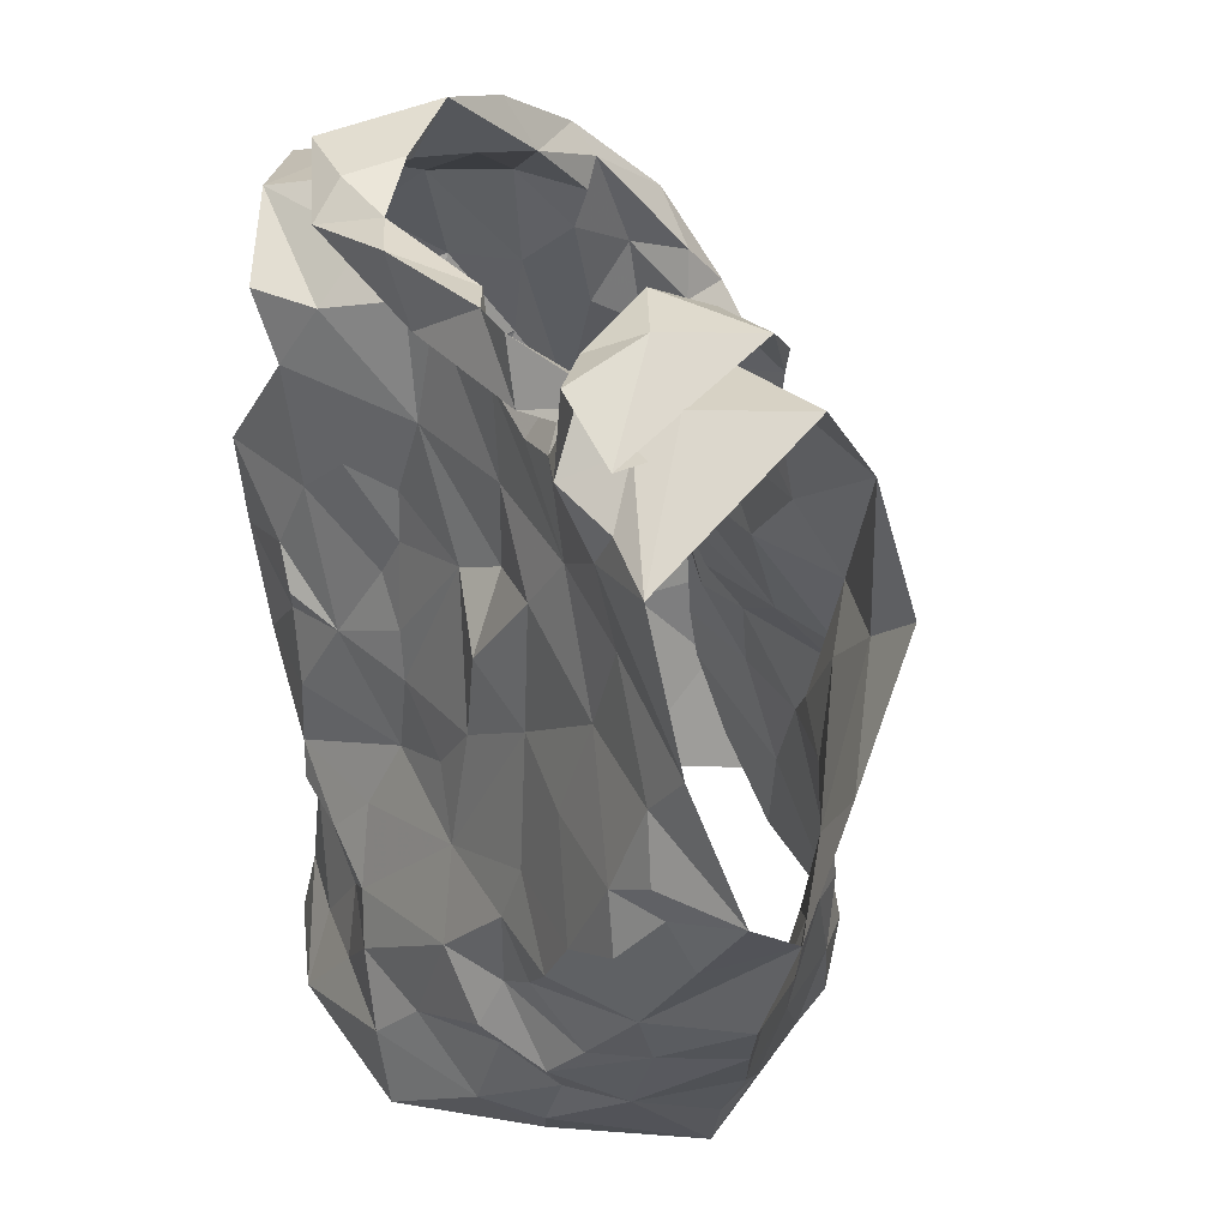
<metadata>
{"format":"obj","ext":"obj","renderer":"f3d","projection":"perspective","resolution":1024,"background":"white","views":[{"elev":29.9,"azim":-130.3,"up":"+Y"}]}
</metadata>
<code>
v -0.5458 0.02306 0.02809
v -0.5379 0.03713 0.02481
v -0.5127 0.1284 0.03316
v -0.5099 0.1464 0.0197
v -0.4954 0.1805 0.0001685
v -0.4812 0.1914 -0.009218
v -0.5091 0.1253 -0.05624
v -0.5025 0.1073 -0.03912
v -0.51 0.05864 -0.03722
v -0.5085 0.03373 -0.02782
v -0.5384 0.01018 0.02282
v -0.5119 0.03839 -0.008742
v -0.4883 0.1694 -0.01942
v -0.5019 0.1532 -0.02054
v -0.5023 0.1389 -0.05172
v -0.5131 0.1232 -0.02115
v -0.5354 0.05789 0.02362
v -0.5048 0.08316 -0.03367
v -0.5025 0.1326 -0.04904
v -0.502 0.1692 0.00325
v -0.5084 0.1305 0.00178
v -0.5159 0.1561 0.01265
v -0.5253 0.08959 0.001855
v -0.6965 0.02203 0.02089
v -0.7007 0.05266 0.01918
v -0.7083 0.1115 0.01661
v -0.7621 0.1806 -0.01835
v -0.7644 0.08927 -0.05923
v -0.7495 0.06119 -0.05788
v -0.7364 0.03949 -0.04794
v -0.7063 -0.006495 -0.03051
v -0.6938 -0.03011 -0.0227
v -0.6874 -0.002591 0.03037
v -0.7083 0.001507 -0.01809
v -0.6891 -0.0084 0.01671
v -0.732 0.1246 -0.02124
v -0.7621 0.1349 -0.03769
v -0.7098 0.05553 0.003816
v -0.7057 0.01738 -0.00402
v -0.7538 0.096 -0.04542
v -0.7148 0.1328 -0.0102
v -0.7498 0.118 -0.03748
v -0.7202 0.1065 0.000797
v -0.7302 0.0764 -0.0244
v -0.7225 0.01743 -0.03606
v -0.5497 0.204 0.06542
v -0.5795 0.2464 -0.07305
v -0.672 0.2251 -0.07608
v -0.6655 0.2439 -0.07392
v -0.653 0.2318 -0.06884
v -0.6477 0.2202 -0.0647
v -0.5693 0.2513 -0.04574
v -0.5506 0.2437 -0.01888
v -0.5609 0.2441 -0.001168
v -0.5593 0.1996 0.05891
v -0.5843 0.1874 0.06111
v -0.5773 0.1519 0.06573
v -0.6064 0.1465 0.06971
v -0.6363 0.2426 -0.05828
v -0.6436 0.09607 0.07928
v -0.6511 0.245 -0.07062
v -0.6143 0.2502 -0.07427
v -0.6233 0.2293 -0.07252
v -0.624 0.1023 0.08835
v -0.5822 0.1316 0.08379
v -0.6274 0.112 0.07683
v -0.5676 0.2665 -0.01645
v -0.5838 0.2602 -0.0431
v -0.6187 0.1386 0.07976
v -0.5955 0.1688 0.06571
v -0.5403 0.2355 0.02459
v -0.5665 0.2246 0.03616
v -0.5693 0.2431 0.01482
v -0.5424 0.2534 -0.01948
v -0.5528 0.2594 -0.05364
v -0.5773 0.2569 -0.06118
v -0.6185 0.2312 -0.06127
v -0.6192 0.1243 0.08773
v -0.6 0.1573 0.0848
v -0.5699 0.2203 0.06234
v -0.5808 0.2021 0.06462
v -0.5622 0.2487 -0.02587
v -0.5977 0.2511 -0.06156
v -0.5811 0.1884 0.07843
v -0.564 0.2334 0.0416
v -0.5577 0.2436 0.03748
v -0.5633 0.2606 0.0067
v -0.5612 0.2244 -0.08299
v -0.6491 0.03809 0.07048
v -0.6542 0.05433 0.07434
v -0.6153 0.02607 0.0726
v -0.5487 0.2296 0.02182
v -0.5365 0.2416 -0.06025
v -0.584 0.2398 -0.05845
v -0.4989 0.2325 -0.02427
v -0.5695 0.01394 0.04925
v -0.6058 0.1176 0.0737
v -0.6247 0.06582 0.07629
v -0.5332 0.08406 0.02928
v -0.5327 0.2434 -0.02043
v -0.5874 0.05675 0.07085
v -0.5247 0.1087 0.0368
v -0.5921 0.1385 0.07139
v -0.5589 0.1704 0.06439
v -0.5197 0.1597 0.04389
v -0.5608 0.211 0.03547
v -0.533 0.1379 0.05455
v -0.5013 0.2074 -0.0002422
v -0.5548 0.1812 0.0468
v -0.5597 0.07137 0.06095
v -0.5901 0.08877 0.07457
v -0.5668 0.1107 0.07167
v -0.5411 0.1097 0.05805
v -0.5526 0.1433 0.06742
v -0.5418 0.1954 0.02987
v -0.5129 0.1907 0.02269
v -0.525 0.2263 0.005981
v -0.6242 0.08923 0.05561
v -0.6811 0.1924 0.007352
v -0.6999 0.2315 -0.00596
v -0.6683 0.2137 -0.07036
v -0.6831 0.2158 -0.07442
v -0.7005 0.2372 -0.03203
v -0.6705 0.1937 -0.003754
v -0.6488 0.1728 -0.0007448
v -0.6435 0.1523 0.008755
v -0.6419 0.1335 0.01819
v -0.6168 0.1385 0.03025
v -0.6234 0.1133 0.03368
v -0.6072 0.1199 0.04168
v -0.6761 0.2333 -0.06147
v -0.699 0.2325 -0.06414
v -0.6583 0.1922 0.01702
v -0.5855 0.07962 0.0661
v -0.7119 0.2511 -0.0936
v -0.6356 0.09795 0.04848
v -0.6148 0.1268 0.04655
v -0.7304 0.2354 -0.09322
v -0.6842 0.254 -0.04238
v -0.7179 0.2259 -0.06416
v -0.7056 0.2226 -0.09101
v -0.6949 0.2217 -0.002815
v -0.6641 0.2145 -0.0133
v -0.6564 0.2092 0.0007354
v -0.6771 0.2373 -0.01129
v -0.6752 0.2346 -0.02889
v -0.6554 0.1447 0.02821
v -0.5936 0.09111 0.06633
v -0.7046 0.2532 -0.05894
v -0.7081 0.2427 -0.01986
v -0.6383 0.1598 0.0326
v -0.695 0.2483 -0.0737
v -0.6328 0.1666 0.02133
v -0.6981 0.2394 -0.07562
v -0.6736 0.00838 0.04954
v -0.5857 0.03062 0.08319
v -0.609 0.04299 0.0582
v -0.7179 0.231 -0.07598
v -0.7442 0.2389 -0.03562
v -0.7491 0.2182 -0.02212
v -0.6051 0.07424 0.04866
v -0.686 0.2248 -0.01456
v -0.6855 0.07892 0.02734
v -0.6257 0.01396 0.06294
v -0.7155 0.124 0.003928
v -0.6342 0.1349 0.02835
v -0.7084 0.2271 -0.01944
v -0.7282 0.1531 -0.01381
v -0.6889 0.1722 -0.007941
v -0.7116 0.1944 -0.0147
v -0.7041 0.08264 0.01214
v -0.7017 0.1335 0.01521
v -0.7207 0.2389 -0.06232
v -0.6301 0.08435 0.04673
v -0.6056 0.09171 0.04492
v -0.6769 0.1357 0.01371
v -0.6871 0.1171 0.02808
v -0.6699 0.04294 0.04382
v -0.6373 0.04763 0.05439
v -0.7452 0.1685 -0.01745
v -0.7189 0.1686 -0.001102
v -0.6569 0.08035 0.04285
v -0.643 0.1139 0.03269
v -0.5577 0.1211 -0.07364
v -0.5553 0.08649 -0.0698
v -0.553 0.05062 -0.06881
v -0.5372 0.007443 -0.05715
v -0.5023 -0.002724 -0.01836
v -0.5271 0.1607 -0.07059
v -0.5223 0.08827 -0.05775
v -0.5208 0.1269 -0.0628
v -0.5416 0.03723 -0.05699
v -0.5242 0.007245 -0.04407
v -0.7364 0.1397 -0.08643
v -0.7411 0.1185 -0.08917
v -0.6798 0.04978 -0.08107
v -0.6965 0.03159 -0.07471
v -0.6758 0.002533 -0.06648
v -0.6643 -0.01875 -0.06361
v -0.6541 -0.03306 -0.05539
v -0.7633 0.09729 -0.05594
v -0.7676 0.1157 -0.07936
v -0.718 0.05417 -0.07316
v -0.7406 0.1056 -0.08357
v -0.7449 0.0875 -0.07612
v -0.6958 0.003629 -0.05664
v -0.7133 0.03402 -0.06344
v -0.6503 0.192 -0.06496
v -0.6446 0.1622 -0.06051
v -0.6382 0.1077 -0.06915
v -0.6224 0.09022 -0.06745
v -0.6925 0.1137 -0.08012
v -0.6671 0.06547 -0.08073
v -0.6603 0.02499 -0.0849
v -0.6604 0.01478 -0.0772
v -0.6494 -0.0122 -0.07784
v -0.7421 0.2053 -0.09293
v -0.7162 0.2028 -0.0869
v -0.6152 -0.03152 -0.08553
v -0.7516 0.1558 -0.08744
v -0.6263 0.008705 -0.08226
v -0.6423 0.04289 -0.08315
v -0.6833 0.0182 -0.07807
v -0.6659 0.04153 -0.07949
v -0.6959 0.06472 -0.08832
v -0.6846 0.1837 -0.07076
v -0.7245 0.214 -0.08789
v -0.6101 -0.006601 -0.08641
v -0.6344 0.06976 -0.07314
v -0.6478 0.1392 -0.07385
v -0.6735 0.08377 -0.07837
v -0.7028 0.1451 -0.0764
v -0.7282 0.09009 -0.09087
v -0.725 0.1104 -0.08999
v -0.7134 0.1724 -0.07727
v -0.6701 0.1658 -0.07167
v -0.7076 0.08118 -0.08967
v -0.667 0.1233 -0.071
v -0.5989 0.1681 -0.0616
v -0.59 0.1382 -0.06245
v -0.6001 0.1232 -0.06407
v -0.573 0.04445 -0.07272
v -0.5769 0.02293 -0.06861
v -0.5797 -0.001335 -0.07458
v -0.5699 0.2029 -0.0804
v -0.6063 0.2298 -0.06229
v -0.5827 0.2229 -0.07505
v -0.612 0.1949 -0.06342
v -0.5319 -0.01461 -0.05913
v -0.5573 0.0008867 -0.06593
v -0.5503 0.063 -0.0671
v -0.5936 0.0341 -0.07759
v -0.5628 0.1579 -0.06982
v -0.5584 -0.02315 -0.07671
v -0.5492 0.1104 -0.06741
v -0.5508 0.1351 -0.07164
v -0.6 0.01743 -0.08243
v -0.587 0.05858 -0.06933
v -0.5802 0.1713 -0.06764
v -0.5735 0.1128 -0.06779
v -0.5971 0.08176 -0.06328
v -0.5989 0.1515 -0.0619
v -0.6027 0.1078 -0.06482
v -0.6282 0.1561 -0.06278
f 102 99 23
f 1 11 2
f 3 102 23
f 14 20 22
f 2 12 17
f 13 6 5
f 12 188 10
f 18 8 23
f 12 2 11
f 188 12 11
f 7 19 8
f 15 13 14
f 16 15 14
f 16 19 15
f 16 14 21
f 20 13 5
f 13 20 14
f 12 9 18
f 3 23 21
f 16 8 19
f 9 12 10
f 17 23 99
f 17 12 23
f 23 12 18
f 22 21 14
f 21 22 4
f 21 4 3
f 8 16 23
f 23 16 21
f 44 40 29
f 37 201 42
f 25 38 24
f 32 34 31
f 35 33 24
f 35 34 32
f 39 34 35
f 37 180 27
f 42 180 37
f 39 35 24
f 34 45 31
f 25 171 38
f 41 168 36
f 24 38 39
f 42 201 40
f 44 42 40
f 44 29 30
f 36 165 41
f 44 171 43
f 42 43 36
f 168 42 36
f 180 42 168
f 38 171 44
f 201 28 40
f 29 40 28
f 43 171 26
f 36 43 165
f 42 44 43
f 44 45 39
f 38 44 39
f 45 34 39
f 44 30 45
f 64 60 78
f 64 78 65
f 60 66 78
f 103 57 70
f 58 70 69
f 66 97 69
f 104 70 57
f 46 65 84
f 59 61 62
f 84 80 46
f 71 46 86
f 94 246 83
f 48 63 61
f 79 65 78
f 94 68 52
f 54 53 67
f 85 55 106
f 73 54 67
f 48 61 49
f 59 50 61
f 61 50 49
f 76 47 75
f 69 78 66
f 61 63 62
f 77 51 59
f 50 59 51
f 104 56 70
f 81 56 55
f 85 80 81
f 73 92 54
f 67 74 87
f 58 69 97
f 70 58 103
f 56 81 84
f 46 80 86
f 81 55 85
f 72 85 106
f 72 92 73
f 72 73 85
f 87 74 71
f 82 67 53
f 67 82 52
f 67 52 68
f 83 68 94
f 83 47 76
f 77 59 83
f 68 76 75
f 76 68 83
f 47 83 62
f 78 69 79
f 56 84 79
f 70 79 69
f 70 56 79
f 80 85 86
f 86 85 73
f 84 81 80
f 71 86 87
f 73 67 87
f 75 74 67
f 68 75 67
f 77 83 246
f 63 47 62
f 62 83 59
f 84 65 79
f 73 87 86
f 57 114 104
f 98 60 90
f 90 91 98
f 58 97 103
f 95 93 100
f 3 4 105
f 117 54 92
f 95 108 6
f 110 17 99
f 110 99 113
f 89 91 90
f 116 22 20
f 60 98 66
f 94 93 247
f 52 93 94
f 88 247 93
f 116 5 108
f 96 11 1
f 96 1 2
f 17 110 2
f 53 52 82
f 113 102 107
f 109 55 104
f 100 117 95
f 2 110 96
f 100 52 53
f 100 93 52
f 99 102 113
f 103 97 112
f 22 116 105
f 72 106 92
f 54 117 100
f 91 96 101
f 98 91 101
f 96 110 101
f 102 3 107
f 4 22 105
f 5 116 20
f 108 5 6
f 115 106 109
f 55 109 106
f 54 100 53
f 108 95 117
f 111 66 98
f 97 66 111
f 111 110 112
f 112 57 103
f 3 105 107
f 113 107 114
f 113 112 110
f 112 97 111
f 104 55 56
f 114 112 113
f 112 114 57
f 111 98 101
f 104 107 109
f 114 107 104
f 109 107 115
f 115 116 117
f 107 105 115
f 117 92 115
f 105 116 115
f 106 115 92
f 116 108 117
f 111 101 110
f 146 139 123
f 122 131 121
f 50 51 131
f 143 124 144
f 49 131 132
f 121 131 51
f 49 50 131
f 154 132 122
f 138 154 135
f 139 173 123
f 175 134 148
f 140 48 132
f 173 139 152
f 130 175 148
f 130 128 129
f 166 153 127
f 48 49 132
f 144 125 153
f 136 148 118
f 142 144 119
f 175 161 134
f 137 136 147
f 148 136 137
f 127 153 126
f 122 132 131
f 154 122 141
f 150 138 149
f 158 173 152
f 139 150 149
f 139 145 150
f 140 132 154
f 154 138 140
f 152 141 158
f 141 135 154
f 119 144 133
f 144 142 145
f 139 146 145
f 124 125 144
f 142 150 145
f 123 162 146
f 144 153 133
f 151 147 119
f 128 153 166
f 143 144 145
f 142 120 150
f 143 146 162
f 145 146 143
f 153 151 133
f 119 133 151
f 137 151 153
f 147 151 137
f 128 130 137
f 153 128 137
f 139 149 152
f 149 135 152
f 135 149 138
f 126 153 125
f 137 130 148
f 152 135 141
f 33 155 24
f 41 165 172
f 181 172 169
f 155 164 179
f 172 165 26
f 178 25 24
f 158 141 227
f 217 159 173
f 160 167 159
f 157 164 156
f 227 217 158
f 157 156 134
f 180 181 160
f 170 162 167
f 181 170 160
f 130 174 175
f 168 181 180
f 129 128 183
f 179 157 161
f 160 27 180
f 217 173 158
f 155 179 178
f 162 124 143
f 124 162 170
f 167 162 123
f 171 25 163
f 166 183 128
f 26 165 43
f 159 123 173
f 175 174 161
f 125 176 126
f 170 169 124
f 167 160 170
f 177 183 176
f 171 177 26
f 26 177 172
f 172 181 41
f 41 181 168
f 130 129 174
f 167 123 159
f 155 178 24
f 125 124 169
f 169 176 125
f 171 163 177
f 127 176 183
f 177 182 183
f 127 183 166
f 179 161 174
f 174 129 183
f 176 172 177
f 127 126 176
f 176 169 172
f 170 181 169
f 179 164 157
f 178 179 182
f 25 178 163
f 182 179 174
f 163 178 182
f 134 161 157
f 182 174 183
f 182 177 163
f 190 191 7
f 19 7 15
f 191 256 189
f 7 191 15
f 193 188 249
f 188 193 10
f 187 193 249
f 192 186 251
f 9 10 192
f 8 18 190
f 193 192 10
f 184 256 191
f 191 255 184
f 15 191 189
f 193 187 192
f 190 251 185
f 255 190 185
f 190 255 191
f 18 9 190
f 7 8 190
f 190 192 251
f 190 9 192
f 237 225 203
f 205 204 233
f 237 205 233
f 202 194 195
f 202 220 194
f 198 199 206
f 207 206 30
f 202 204 205
f 206 223 198
f 204 202 195
f 200 32 199
f 32 31 206
f 29 201 203
f 207 197 223
f 207 223 206
f 201 202 205
f 203 205 237
f 201 29 28
f 206 45 30
f 203 225 196
f 207 203 197
f 45 206 31
f 199 32 206
f 201 205 203
f 203 196 197
f 203 207 29
f 29 207 30
f 257 228 221
f 141 218 227
f 224 222 214
f 231 213 225
f 121 226 122
f 222 213 229
f 210 238 230
f 215 221 216
f 230 236 209
f 237 233 234
f 51 208 226
f 217 218 220
f 220 235 194
f 235 218 226
f 200 216 219
f 220 218 235
f 257 221 222
f 122 218 141
f 215 216 198
f 234 194 232
f 215 198 223
f 234 204 195
f 227 218 217
f 219 216 228
f 257 222 252
f 222 229 252
f 222 224 213
f 232 235 226
f 226 236 232
f 223 224 214
f 223 214 215
f 223 197 224
f 225 213 196
f 196 213 224
f 197 196 224
f 234 232 212
f 195 194 234
f 212 231 237
f 233 204 234
f 51 226 121
f 221 228 216
f 231 229 213
f 229 210 211
f 238 210 229
f 229 231 238
f 214 222 221
f 198 216 199
f 236 226 208
f 122 226 218
f 212 238 231
f 214 221 215
f 234 212 237
f 237 231 225
f 232 194 235
f 209 236 208
f 238 212 232
f 236 238 232
f 230 238 236
f 216 200 199
f 185 261 260
f 249 254 187
f 244 254 228
f 251 258 261
f 243 192 250
f 261 263 260
f 239 248 259
f 244 250 254
f 255 185 260
f 240 260 241
f 239 259 262
f 208 77 248
f 247 248 246
f 246 94 247
f 260 263 241
f 244 228 257
f 242 243 252
f 258 229 261
f 246 248 77
f 252 229 258
f 88 245 247
f 253 189 256
f 254 219 228
f 209 264 230
f 257 243 244
f 51 77 208
f 253 256 260
f 245 189 253
f 253 259 245
f 254 250 187
f 192 187 250
f 192 243 242
f 261 185 251
f 243 257 252
f 210 263 211
f 261 211 263
f 230 264 210
f 209 208 248
f 245 248 247
f 248 239 264
f 248 264 209
f 244 243 250
f 192 242 186
f 242 258 251
f 242 251 186
f 184 255 260
f 256 184 260
f 240 262 259
f 258 242 252
f 239 262 264
f 262 240 241
f 210 264 263
f 253 260 240
f 229 211 261
f 263 264 241
f 253 240 259
f 262 241 264
f 248 245 259
f 99 102 23
f 11 1 2
f 102 3 23
f 20 14 22
f 12 2 17
f 6 13 5
f 188 12 10
f 8 18 23
f 2 12 11
f 12 188 11
f 19 7 8
f 13 15 14
f 15 16 14
f 19 16 15
f 14 16 21
f 13 20 5
f 20 13 14
f 9 12 18
f 23 3 21
f 8 16 19
f 12 9 10
f 23 17 99
f 12 17 23
f 12 23 18
f 21 22 14
f 22 21 4
f 4 21 3
f 16 8 23
f 16 23 21
f 40 44 29
f 201 37 42
f 38 25 24
f 34 32 31
f 33 35 24
f 34 35 32
f 34 39 35
f 180 37 27
f 180 42 37
f 35 39 24
f 45 34 31
f 171 25 38
f 168 41 36
f 38 24 39
f 201 42 40
f 42 44 40
f 29 44 30
f 165 36 41
f 171 44 43
f 43 42 36
f 42 168 36
f 42 180 168
f 171 38 44
f 28 201 40
f 40 29 28
f 171 43 26
f 43 36 165
f 44 42 43
f 45 44 39
f 44 38 39
f 34 45 39
f 30 44 45
f 60 64 78
f 78 64 65
f 66 60 78
f 57 103 70
f 70 58 69
f 97 66 69
f 70 104 57
f 65 46 84
f 61 59 62
f 80 84 46
f 46 71 86
f 246 94 83
f 63 48 61
f 65 79 78
f 68 94 52
f 53 54 67
f 55 85 106
f 54 73 67
f 61 48 49
f 50 59 61
f 50 61 49
f 47 76 75
f 78 69 66
f 63 61 62
f 51 77 59
f 59 50 51
f 56 104 70
f 56 81 55
f 80 85 81
f 92 73 54
f 74 67 87
f 69 58 97
f 58 70 103
f 81 56 84
f 80 46 86
f 55 81 85
f 85 72 106
f 92 72 73
f 73 72 85
f 74 87 71
f 67 82 53
f 82 67 52
f 52 67 68
f 68 83 94
f 47 83 76
f 59 77 83
f 76 68 75
f 68 76 83
f 83 47 62
f 69 78 79
f 84 56 79
f 79 70 69
f 56 70 79
f 85 80 86
f 85 86 73
f 81 84 80
f 86 71 87
f 67 73 87
f 74 75 67
f 75 68 67
f 83 77 246
f 47 63 62
f 83 62 59
f 65 84 79
f 87 73 86
f 114 57 104
f 60 98 90
f 91 90 98
f 97 58 103
f 93 95 100
f 4 3 105
f 54 117 92
f 108 95 6
f 17 110 99
f 99 110 113
f 91 89 90
f 22 116 20
f 98 60 66
f 93 94 247
f 93 52 94
f 247 88 93
f 5 116 108
f 11 96 1
f 1 96 2
f 110 17 2
f 52 53 82
f 102 113 107
f 55 109 104
f 117 100 95
f 110 2 96
f 52 100 53
f 93 100 52
f 102 99 113
f 97 103 112
f 116 22 105
f 106 72 92
f 117 54 100
f 96 91 101
f 91 98 101
f 110 96 101
f 3 102 107
f 22 4 105
f 116 5 20
f 5 108 6
f 106 115 109
f 109 55 106
f 100 54 53
f 95 108 117
f 66 111 98
f 66 97 111
f 110 111 112
f 57 112 103
f 105 3 107
f 107 113 114
f 112 113 110
f 97 112 111
f 55 104 56
f 112 114 113
f 114 112 57
f 98 111 101
f 107 104 109
f 107 114 104
f 107 109 115
f 116 115 117
f 105 107 115
f 92 117 115
f 116 105 115
f 115 106 92
f 108 116 117
f 101 111 110
f 139 146 123
f 131 122 121
f 51 50 131
f 124 143 144
f 131 49 132
f 131 121 51
f 50 49 131
f 132 154 122
f 154 138 135
f 173 139 123
f 134 175 148
f 48 140 132
f 139 173 152
f 175 130 148
f 128 130 129
f 153 166 127
f 49 48 132
f 125 144 153
f 148 136 118
f 144 142 119
f 161 175 134
f 136 137 147
f 136 148 137
f 153 127 126
f 132 122 131
f 122 154 141
f 138 150 149
f 173 158 152
f 150 139 149
f 145 139 150
f 132 140 154
f 138 154 140
f 141 152 158
f 135 141 154
f 144 119 133
f 142 144 145
f 146 139 145
f 125 124 144
f 150 142 145
f 162 123 146
f 153 144 133
f 147 151 119
f 153 128 166
f 144 143 145
f 120 142 150
f 146 143 162
f 146 145 143
f 151 153 133
f 133 119 151
f 151 137 153
f 151 147 137
f 130 128 137
f 128 153 137
f 149 139 152
f 135 149 152
f 149 135 138
f 153 126 125
f 130 137 148
f 135 152 141
f 155 33 24
f 165 41 172
f 172 181 169
f 164 155 179
f 165 172 26
f 25 178 24
f 141 158 227
f 159 217 173
f 167 160 159
f 164 157 156
f 217 227 158
f 156 157 134
f 181 180 160
f 162 170 167
f 170 181 160
f 174 130 175
f 181 168 180
f 128 129 183
f 157 179 161
f 27 160 180
f 173 217 158
f 179 155 178
f 124 162 143
f 162 124 170
f 162 167 123
f 25 171 163
f 183 166 128
f 165 26 43
f 123 159 173
f 174 175 161
f 176 125 126
f 169 170 124
f 160 167 170
f 183 177 176
f 177 171 26
f 177 26 172
f 181 172 41
f 181 41 168
f 129 130 174
f 123 167 159
f 178 155 24
f 124 125 169
f 176 169 125
f 163 171 177
f 176 127 183
f 182 177 183
f 183 127 166
f 161 179 174
f 129 174 183
f 172 176 177
f 126 127 176
f 169 176 172
f 181 170 169
f 164 179 157
f 179 178 182
f 178 25 163
f 179 182 174
f 178 163 182
f 161 134 157
f 174 182 183
f 177 182 163
f 191 190 7
f 7 19 15
f 256 191 189
f 191 7 15
f 188 193 249
f 193 188 10
f 193 187 249
f 186 192 251
f 10 9 192
f 18 8 190
f 192 193 10
f 256 184 191
f 255 191 184
f 191 15 189
f 187 193 192
f 251 190 185
f 190 255 185
f 255 190 191
f 9 18 190
f 8 7 190
f 192 190 251
f 9 190 192
f 225 237 203
f 204 205 233
f 205 237 233
f 194 202 195
f 220 202 194
f 199 198 206
f 206 207 30
f 204 202 205
f 223 206 198
f 202 204 195
f 32 200 199
f 31 32 206
f 201 29 203
f 197 207 223
f 223 207 206
f 202 201 205
f 205 203 237
f 29 201 28
f 45 206 30
f 225 203 196
f 203 207 197
f 206 45 31
f 32 199 206
f 205 201 203
f 196 203 197
f 207 203 29
f 207 29 30
f 228 257 221
f 218 141 227
f 222 224 214
f 213 231 225
f 226 121 122
f 213 222 229
f 238 210 230
f 221 215 216
f 236 230 209
f 233 237 234
f 208 51 226
f 218 217 220
f 235 220 194
f 218 235 226
f 216 200 219
f 218 220 235
f 221 257 222
f 218 122 141
f 216 215 198
f 194 234 232
f 198 215 223
f 204 234 195
f 218 227 217
f 216 219 228
f 222 257 252
f 229 222 252
f 224 222 213
f 235 232 226
f 236 226 232
f 224 223 214
f 214 223 215
f 197 223 224
f 213 225 196
f 213 196 224
f 196 197 224
f 232 234 212
f 194 195 234
f 231 212 237
f 204 233 234
f 226 51 121
f 228 221 216
f 229 231 213
f 210 229 211
f 210 238 229
f 231 229 238
f 222 214 221
f 216 198 199
f 226 236 208
f 226 122 218
f 238 212 231
f 221 214 215
f 212 234 237
f 231 237 225
f 194 232 235
f 236 209 208
f 212 238 232
f 238 236 232
f 238 230 236
f 200 216 199
f 261 185 260
f 254 249 187
f 254 244 228
f 258 251 261
f 192 243 250
f 263 261 260
f 248 239 259
f 250 244 254
f 185 255 260
f 260 240 241
f 259 239 262
f 77 208 248
f 248 247 246
f 94 246 247
f 263 260 241
f 228 244 257
f 243 242 252
f 229 258 261
f 248 246 77
f 229 252 258
f 245 88 247
f 189 253 256
f 219 254 228
f 264 209 230
f 243 257 244
f 77 51 208
f 256 253 260
f 189 245 253
f 259 253 245
f 250 254 187
f 187 192 250
f 243 192 242
f 185 261 251
f 257 243 252
f 263 210 211
f 211 261 263
f 264 230 210
f 208 209 248
f 248 245 247
f 239 248 264
f 264 248 209
f 243 244 250
f 242 192 186
f 258 242 251
f 251 242 186
f 255 184 260
f 184 256 260
f 262 240 259
f 242 258 252
f 262 239 264
f 240 262 241
f 264 210 263
f 260 253 240
f 211 229 261
f 264 263 241
f 240 253 259
f 241 262 264
f 245 248 259

</code>
